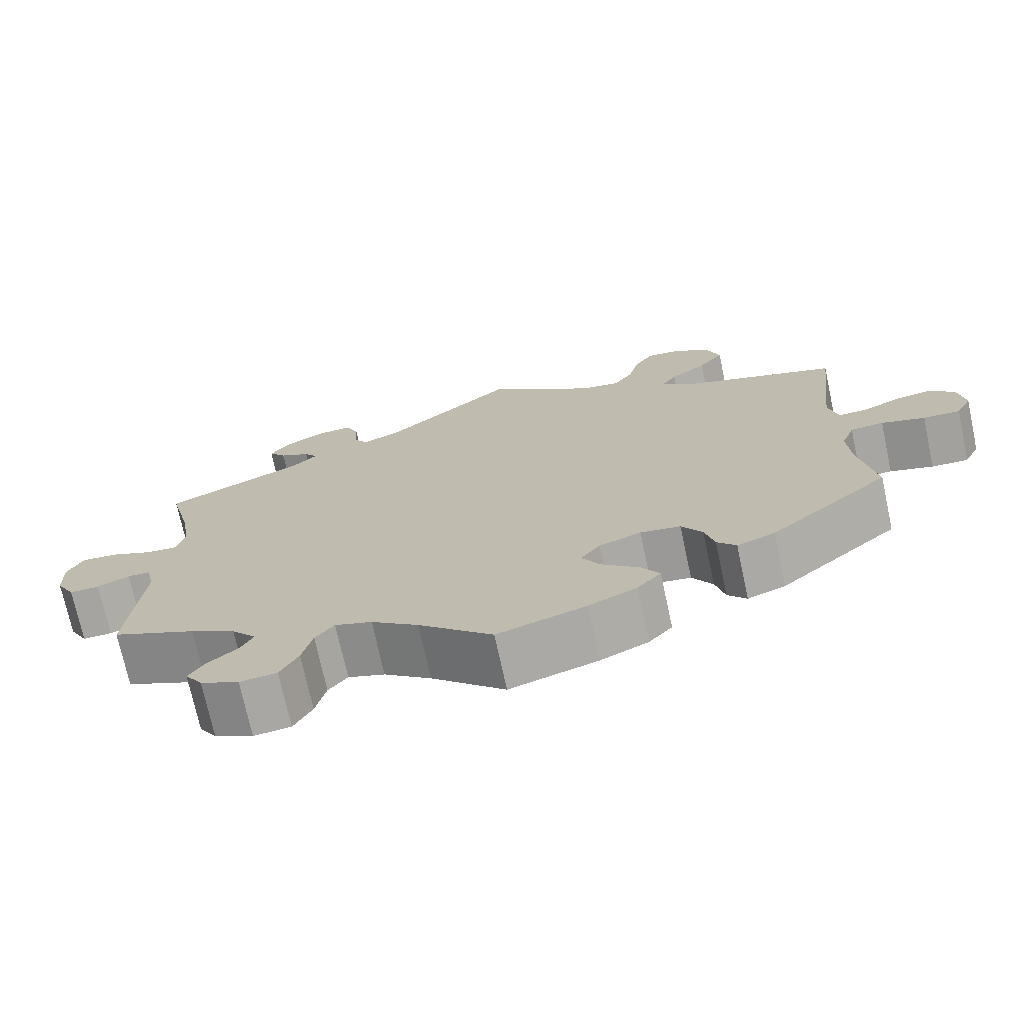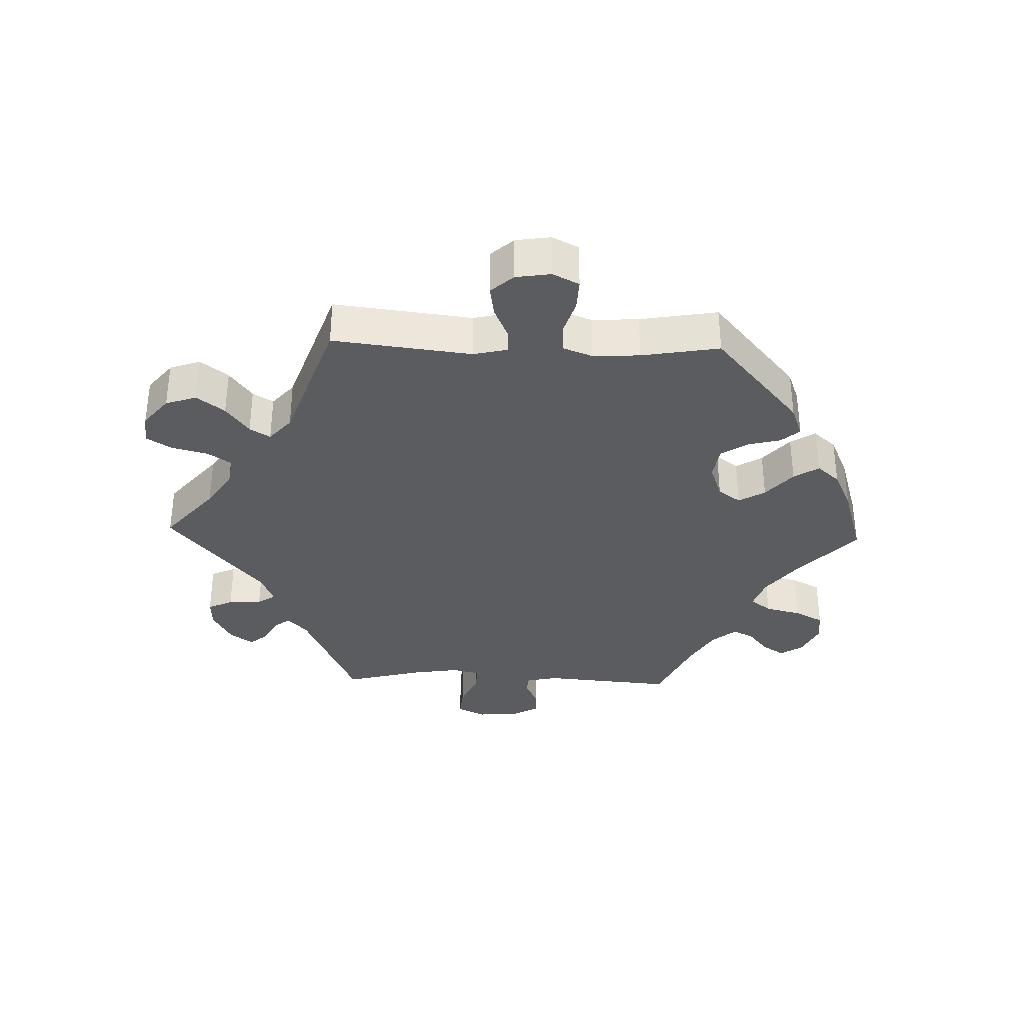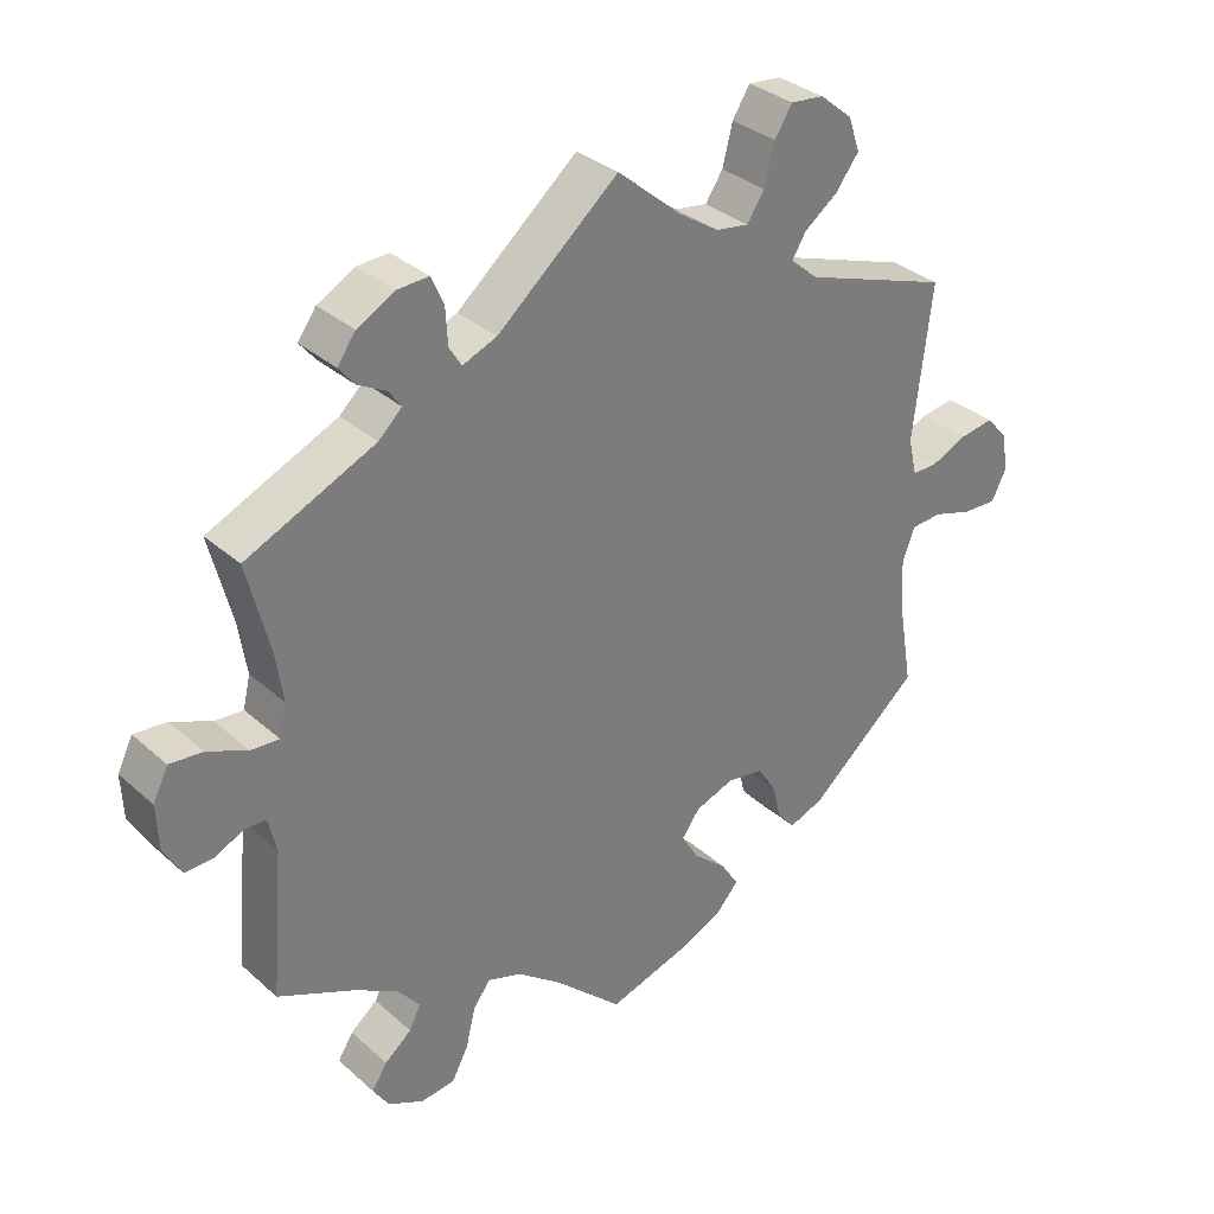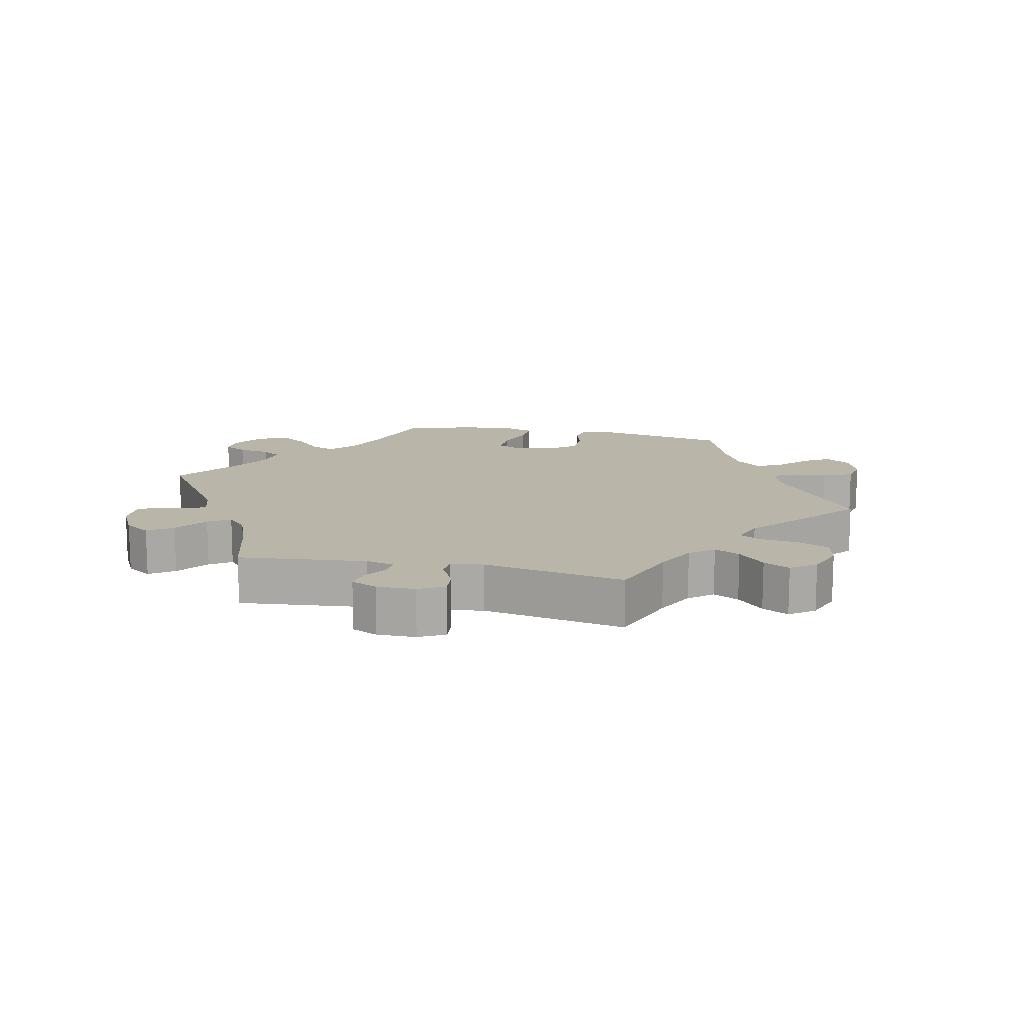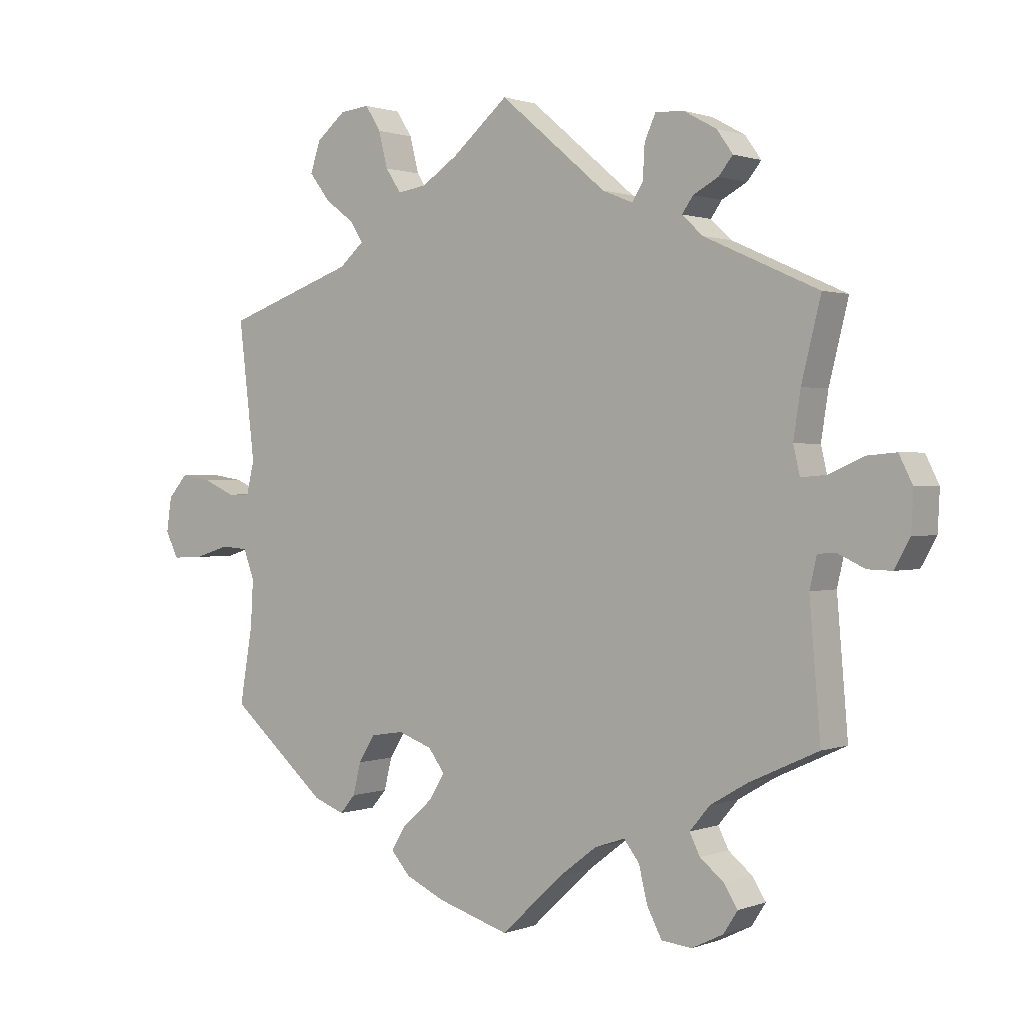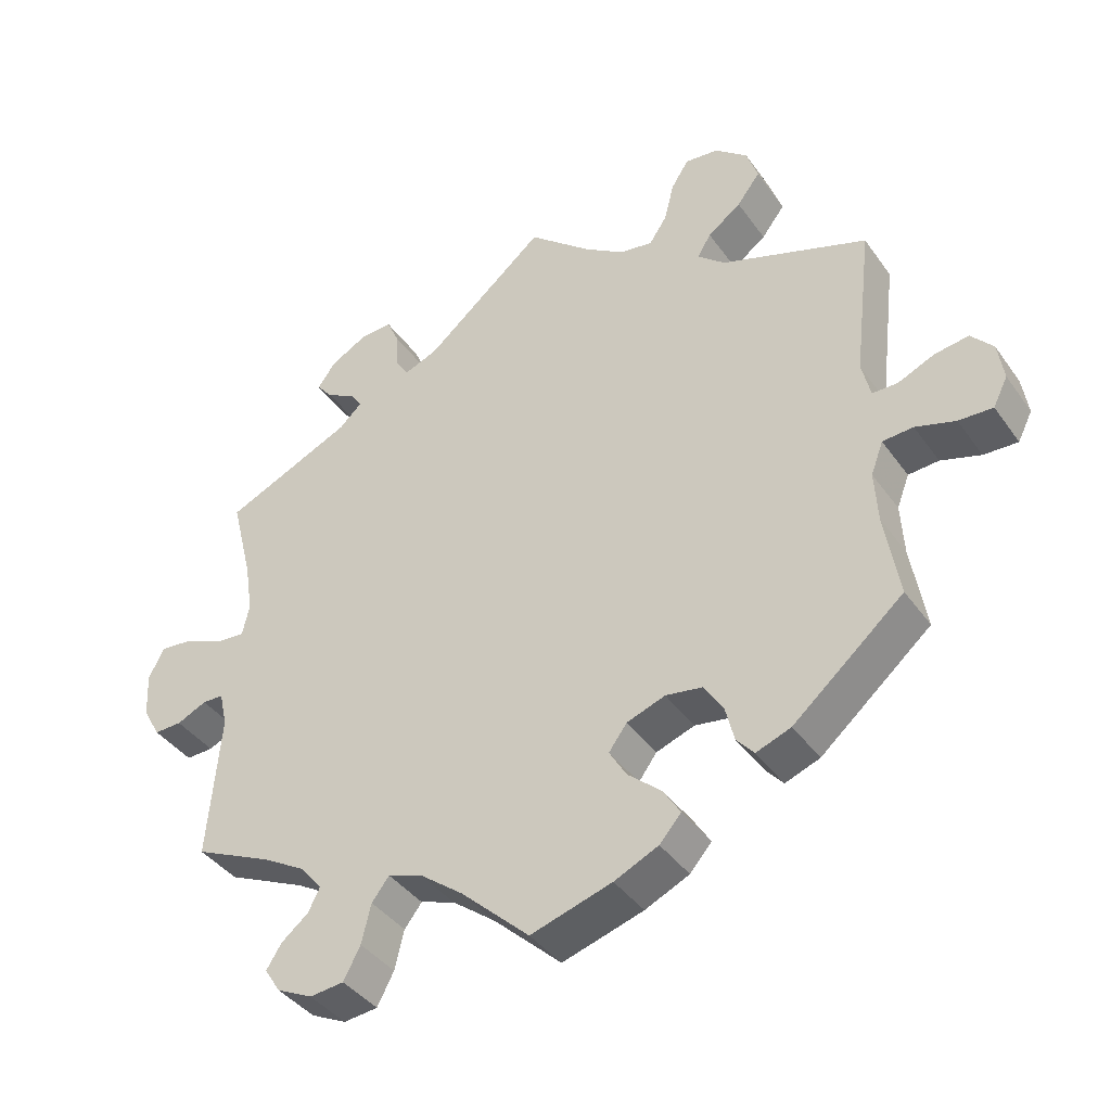
<metadata>
{"format":"obj","ext":"obj","renderer":"f3d","projection":"perspective","resolution":1024,"background":"white","views":[{"elev":-72.8,"azim":12.2,"up":"+Z"},{"elev":-34.6,"azim":88.2,"up":"+Y"},{"elev":33.0,"azim":-39.7,"up":"+Z"},{"elev":13.7,"azim":-17.6,"up":"+Y"},{"elev":1.0,"azim":-142.8,"up":"+Z"},{"elev":-40.0,"azim":31.9,"up":"+Z"}]}
</metadata>
<code>
v 0.087 0.07 0.504
v 0.143 0.07 0.467
v 0.188 0.07 0.46
v 0.212 0.07 0.496
v 0.226 0.07 0.551
v 0.25 0.07 0.589
v 0.296 0.07 0.584
v 0.341 0.07 0.547
v 0.357 0.07 0.5
v 0.325 0.07 0.458
v 0.279 0.07 0.424
v 0.26 0.07 0.393
v 0.298 0.07 0.36
v 0.5 0.07 0.289
v 0.475 0.07 0.078
v 0.487 0.07 0.027
v 0.522 0.07 0.027
v 0.572 0.07 0.049
v 0.619 0.07 0.056
v 0.649 0.07 0.022
v 0.657 0.07 -0.031
v 0.637 0.07 -0.071
v 0.59 0.07 -0.069
v 0.535 0.07 -0.052
v 0.493 0.07 -0.055
v 0.476 0.07 -0.1
v 0.48 0.07 -0.171
v 0.5 0.07 -0.289
v 0.348 0.07 -0.419
v 0.3 0.07 -0.437
v 0.276 0.07 -0.409
v 0.264 0.07 -0.36
v 0.238 0.07 -0.319
v 0.187 0.07 -0.311
v 0.134 0.07 -0.33
v 0.109 0.07 -0.364
v 0.133 0.07 -0.404
v 0.179 0.07 -0.444
v 0.203 0.07 -0.482
v 0.173 0.07 -0.516
v 0.112 0.07 -0.544
v 0 0.07 -0.578
v -0.094 0.07 -0.49
v -0.154 0.07 -0.444
v -0.201 0.07 -0.428
v -0.225 0.07 -0.459
v -0.238 0.07 -0.513
v -0.261 0.07 -0.557
v -0.308 0.07 -0.562
v -0.357 0.07 -0.538
v -0.379 0.07 -0.504
v -0.358 0.07 -0.471
v -0.321 0.07 -0.441
v -0.305 0.07 -0.409
v -0.336 0.07 -0.372
v -0.394 0.07 -0.338
v -0.501 0.07 -0.289
v -0.484 0.07 -0.089
v -0.495 0.07 -0.041
v -0.524 0.07 -0.04
v -0.565 0.07 -0.059
v -0.603 0.07 -0.06
v -0.627 0.07 -0.017
v -0.63 0.07 0.044
v -0.609 0.07 0.086
v -0.564 0.07 0.082
v -0.509 0.07 0.058
v -0.47 0.07 0.055
v -0.46 0.07 0.098
v -0.471 0.07 0.169
v -0.501 0.07 0.289
v -0.324 0.07 0.368
v -0.292 0.07 0.398
v -0.309 0.07 0.422
v -0.348 0.07 0.443
v -0.37 0.07 0.47
v -0.345 0.07 0.505
v -0.294 0.07 0.533
v -0.25 0.07 0.535
v -0.233 0.07 0.497
v -0.23 0.07 0.446
v -0.213 0.07 0.419
v -0.166 0.07 0.438
v 0 0.07 0.578
v 0.087 0 0.504
v 0.143 0 0.467
v 0.188 0 0.46
v 0.212 0 0.496
v 0.226 0 0.551
v 0.25 0 0.589
v 0.296 0 0.584
v 0.341 0 0.547
v 0.357 0 0.5
v 0.325 0 0.458
v 0.279 0 0.424
v 0.26 0 0.393
v 0.298 0 0.36
v 0.5 0 0.289
v 0.475 0 0.078
v 0.487 0 0.027
v 0.522 0 0.027
v 0.572 0 0.049
v 0.619 0 0.056
v 0.649 0 0.022
v 0.657 0 -0.031
v 0.637 0 -0.071
v 0.59 0 -0.069
v 0.535 0 -0.052
v 0.493 0 -0.055
v 0.476 0 -0.1
v 0.48 0 -0.171
v 0.5 0 -0.289
v 0.348 0 -0.419
v 0.3 0 -0.437
v 0.276 0 -0.409
v 0.264 0 -0.36
v 0.238 0 -0.319
v 0.187 0 -0.311
v 0.134 0 -0.33
v 0.109 0 -0.364
v 0.133 0 -0.404
v 0.179 0 -0.444
v 0.203 0 -0.482
v 0.173 0 -0.516
v 0.112 0 -0.544
v 0 0 -0.578
v -0.094 0 -0.49
v -0.154 0 -0.444
v -0.201 0 -0.428
v -0.225 0 -0.459
v -0.238 0 -0.513
v -0.261 0 -0.557
v -0.308 0 -0.562
v -0.357 0 -0.538
v -0.379 0 -0.504
v -0.358 0 -0.471
v -0.321 0 -0.441
v -0.305 0 -0.409
v -0.336 0 -0.372
v -0.394 0 -0.338
v -0.501 0 -0.289
v -0.484 0 -0.089
v -0.495 0 -0.041
v -0.524 0 -0.04
v -0.565 0 -0.059
v -0.603 0 -0.06
v -0.627 0 -0.017
v -0.63 0 0.044
v -0.609 0 0.086
v -0.564 0 0.082
v -0.509 0 0.058
v -0.47 0 0.055
v -0.46 0 0.098
v -0.471 0 0.169
v -0.501 0 0.289
v -0.324 0 0.368
v -0.292 0 0.398
v -0.309 0 0.422
v -0.348 0 0.443
v -0.37 0 0.47
v -0.345 0 0.505
v -0.294 0 0.533
v -0.25 0 0.535
v -0.233 0 0.497
v -0.23 0 0.446
v -0.213 0 0.419
v -0.166 0 0.438
v 0 0 0.578
f 83 84 1
f 82 83 1 2
f 78 79 80 81
f 78 81 82
f 77 78 82
f 74 75 76 77
f 73 74 77 82
f 72 73 82 2
f 70 71 72 2
f 64 65 66 67
f 64 67 68
f 63 64 68
f 60 61 62 63
f 59 60 63 68
f 58 59 68
f 56 57 58 68
f 55 56 68 69
f 50 51 52 53
f 50 53 54
f 49 50 54
f 46 47 48 49
f 45 46 49 54
f 40 41 42 43
f 40 43 44
f 37 38 39 40
f 36 37 40 44
f 35 36 44 45
f 29 30 31 32
f 27 28 29 32
f 26 27 32 33
f 25 26 33 34
f 21 22 23 24
f 21 24 25
f 20 21 25
f 17 18 19 20
f 16 17 20 25
f 15 16 25 34
f 13 14 15 34
f 8 9 10 11
f 8 11 12
f 7 8 12
f 4 5 6 7
f 3 4 7 12
f 2 3 12
f 54 55 69 70
f 35 45 54 70
f 13 34 35 70
f 2 12 13 70
f 85 168 167
f 86 85 167 166
f 165 164 163 162
f 166 165 162
f 166 162 161
f 161 160 159 158
f 166 161 158 157
f 86 166 157 156
f 86 156 155 154
f 151 150 149 148
f 152 151 148
f 152 148 147
f 147 146 145 144
f 152 147 144 143
f 152 143 142
f 152 142 141 140
f 153 152 140 139
f 137 136 135 134
f 138 137 134
f 138 134 133
f 133 132 131 130
f 138 133 130 129
f 127 126 125 124
f 128 127 124
f 124 123 122 121
f 128 124 121 120
f 129 128 120 119
f 116 115 114 113
f 116 113 112 111
f 117 116 111 110
f 118 117 110 109
f 108 107 106 105
f 109 108 105
f 109 105 104
f 104 103 102 101
f 109 104 101 100
f 118 109 100 99
f 118 99 98 97
f 95 94 93 92
f 96 95 92
f 96 92 91
f 91 90 89 88
f 96 91 88 87
f 96 87 86
f 154 153 139 138
f 154 138 129 119
f 154 119 118 97
f 154 97 96 86
f 1 85 86 2
f 2 86 87 3
f 3 87 88 4
f 4 88 89 5
f 5 89 90 6
f 6 90 91 7
f 7 91 92 8
f 8 92 93 9
f 9 93 94 10
f 10 94 95 11
f 11 95 96 12
f 12 96 97 13
f 13 97 98 14
f 14 98 99 15
f 15 99 100 16
f 16 100 101 17
f 17 101 102 18
f 18 102 103 19
f 19 103 104 20
f 20 104 105 21
f 21 105 106 22
f 22 106 107 23
f 23 107 108 24
f 24 108 109 25
f 25 109 110 26
f 26 110 111 27
f 27 111 112 28
f 28 112 113 29
f 29 113 114 30
f 30 114 115 31
f 31 115 116 32
f 32 116 117 33
f 33 117 118 34
f 34 118 119 35
f 35 119 120 36
f 36 120 121 37
f 37 121 122 38
f 38 122 123 39
f 39 123 124 40
f 40 124 125 41
f 41 125 126 42
f 42 126 127 43
f 43 127 128 44
f 44 128 129 45
f 45 129 130 46
f 46 130 131 47
f 47 131 132 48
f 48 132 133 49
f 49 133 134 50
f 50 134 135 51
f 51 135 136 52
f 52 136 137 53
f 53 137 138 54
f 54 138 139 55
f 55 139 140 56
f 56 140 141 57
f 57 141 142 58
f 58 142 143 59
f 59 143 144 60
f 60 144 145 61
f 61 145 146 62
f 62 146 147 63
f 63 147 148 64
f 64 148 149 65
f 65 149 150 66
f 66 150 151 67
f 67 151 152 68
f 68 152 153 69
f 69 153 154 70
f 70 154 155 71
f 71 155 156 72
f 72 156 157 73
f 73 157 158 74
f 74 158 159 75
f 75 159 160 76
f 76 160 161 77
f 77 161 162 78
f 78 162 163 79
f 79 163 164 80
f 80 164 165 81
f 81 165 166 82
f 82 166 167 83
f 83 167 168 84
f 84 168 85 1

</code>
